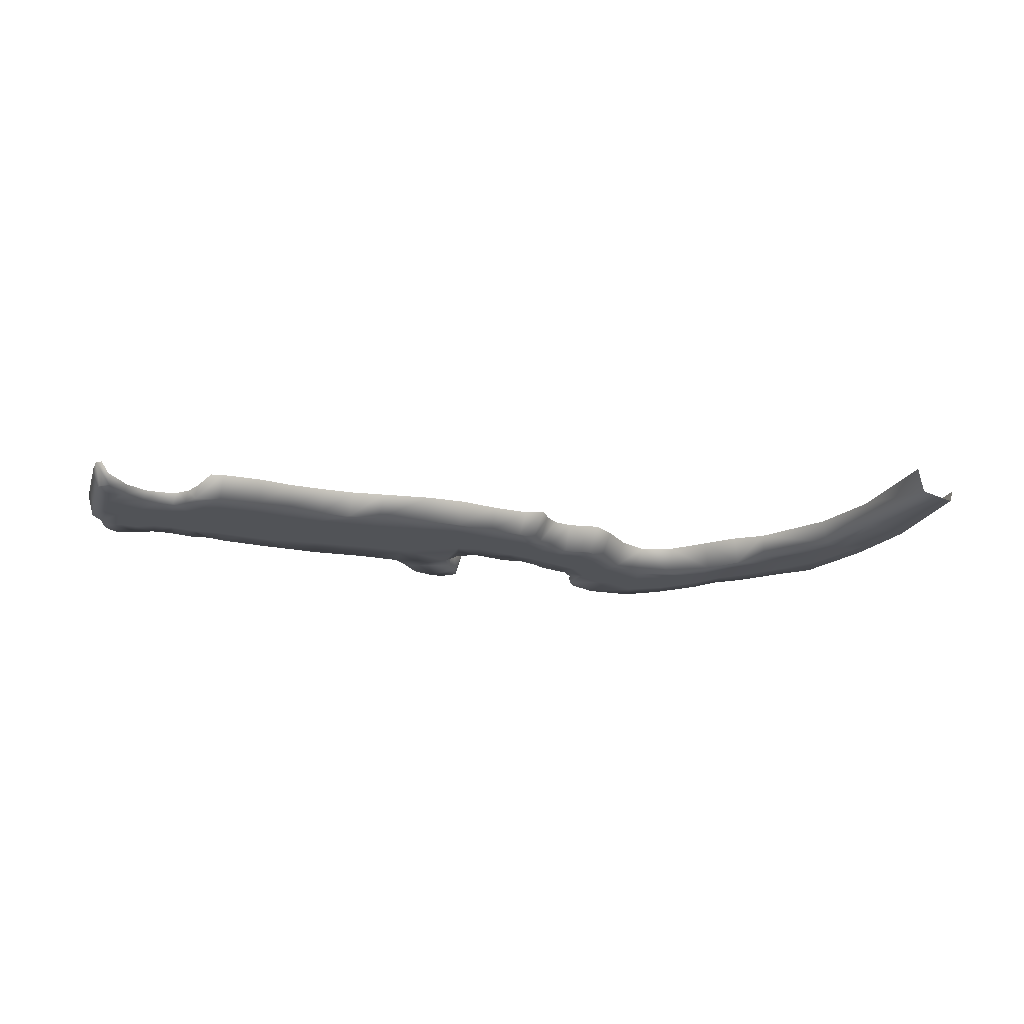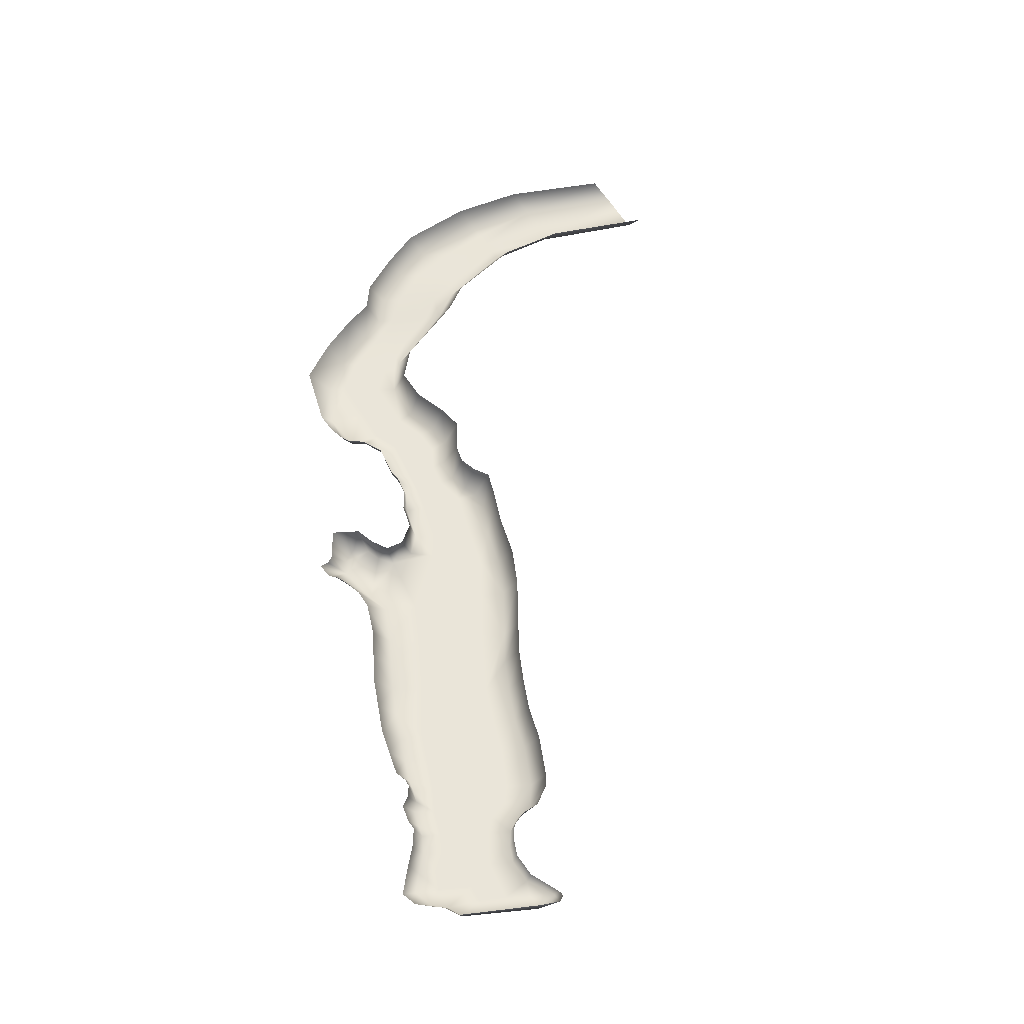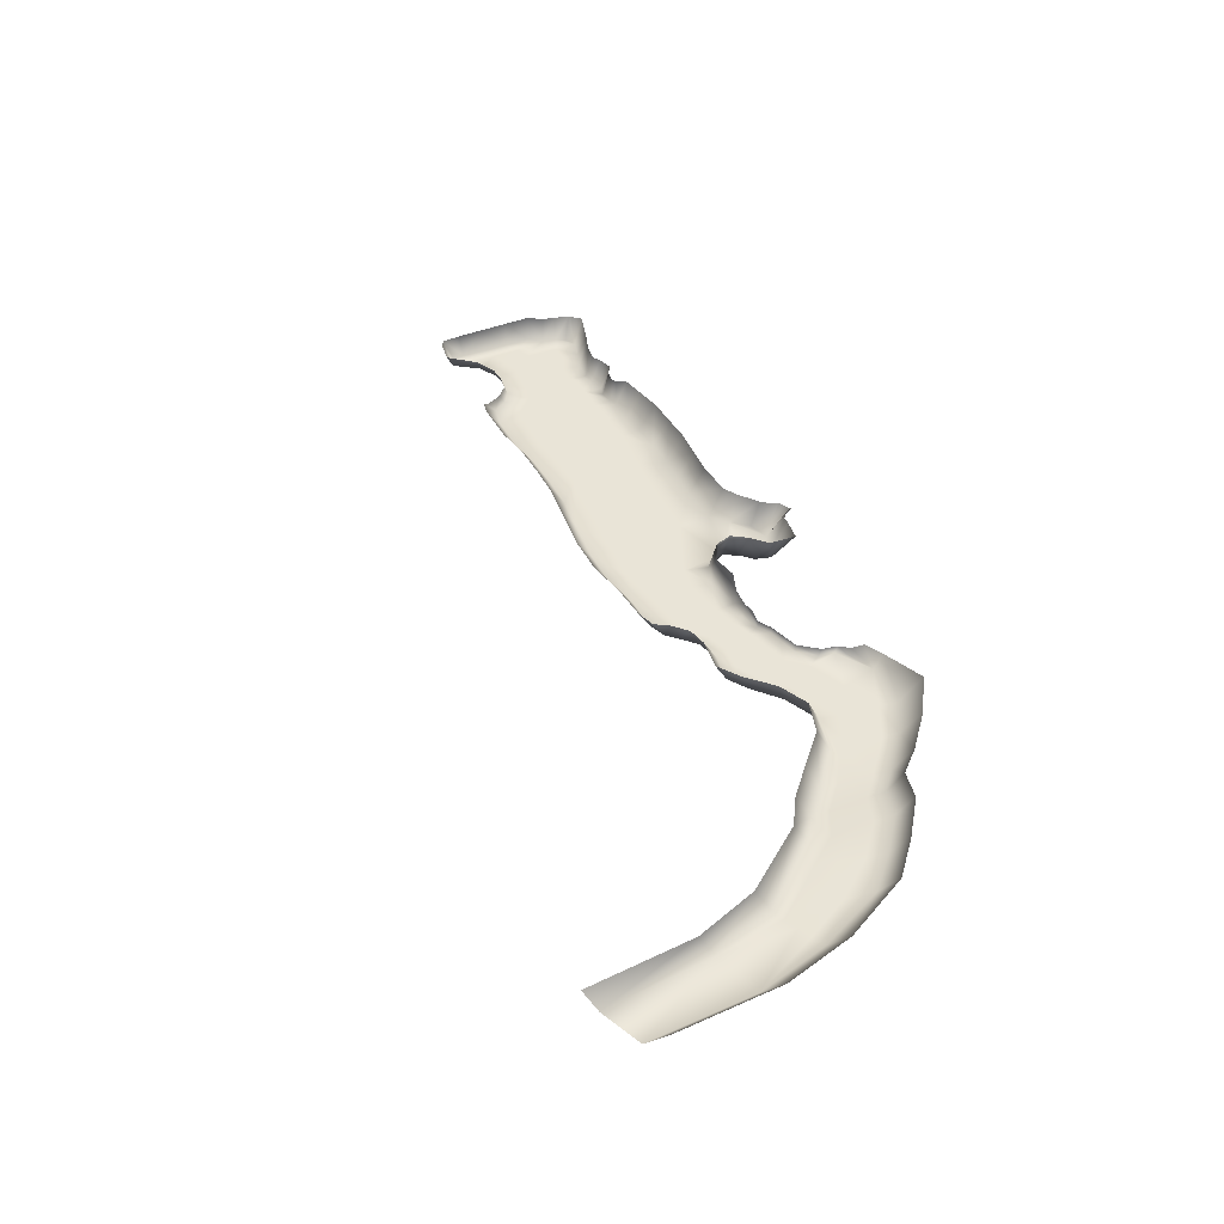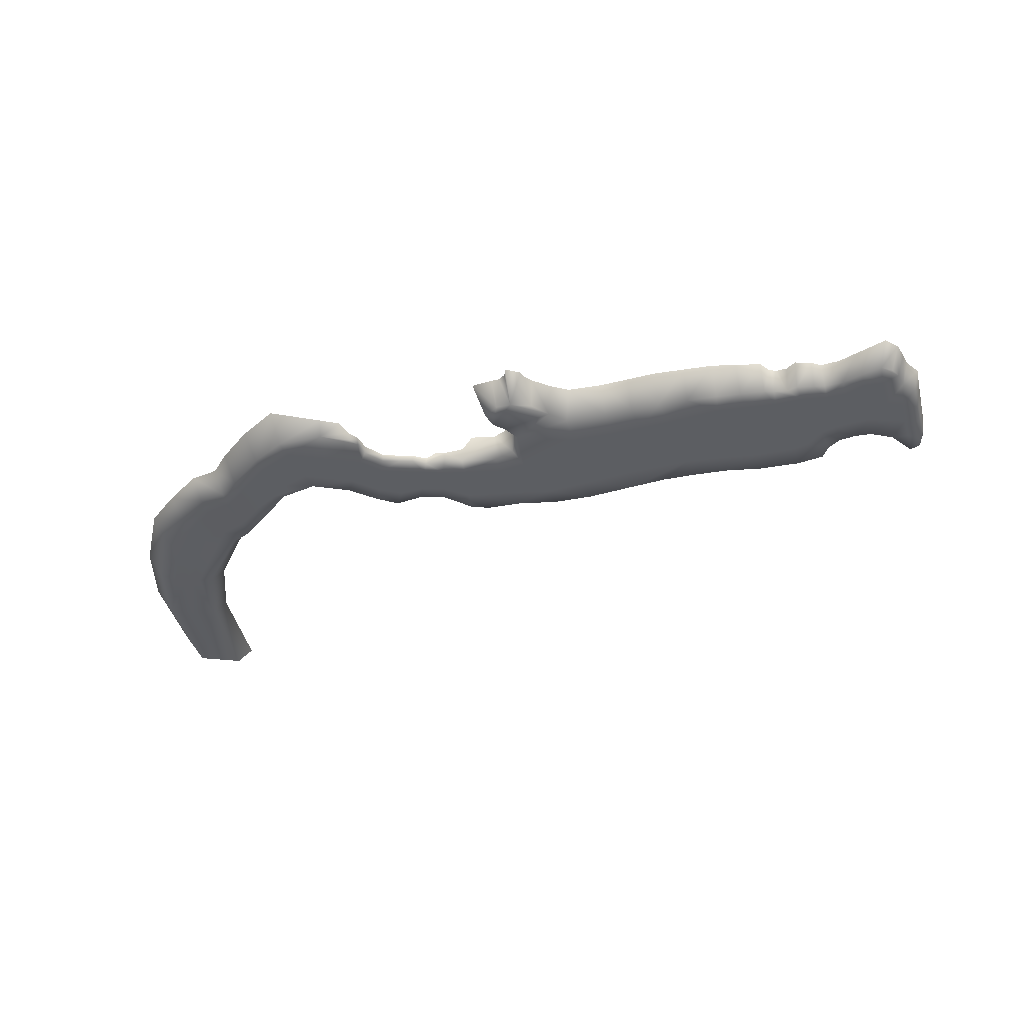
<metadata>
{"format":"obj","ext":"obj","renderer":"f3d","projection":"perspective","resolution":1024,"background":"white","views":[{"elev":-22.0,"azim":162.5,"up":"+Y"},{"elev":58.3,"azim":81.5,"up":"+Y"},{"elev":43.0,"azim":-116.1,"up":"+Y"},{"elev":-37.9,"azim":13.4,"up":"+Y"}]}
</metadata>
<code>
g River_Bottom_01
v -3331 184.8 8518
v -3343 184.8 8593
v -3150 184.8 8511
v -3186 184.8 8454
v -867.8 184.8 8713
v -824.7 184.8 8686
v -803.7 184.8 8650
v -868.9 184.8 8619
v -944.8 184.8 8689
v -943.5 184.8 8622
v -1025 184.8 8660
v -1020 184.8 8586
v -1098 184.8 8583
v -1100 184.8 8656
v -1142 184.8 8664
v -1198 184.8 8595
v -1210 184.8 8675
v -1251 184.8 8662
v -1304 184.8 8669
v -1306 184.8 8590
v -1440 184.8 8686
v -1424 184.8 8597
v -1543 184.8 8604
v -1538 184.8 8693
v -1657 184.8 8696
v -1649 184.8 8591
v -1755 184.8 8578
v -1776 184.8 8700
v -1889 184.8 8693
v -1874 184.8 8570
v -1993 184.8 8562
v -2002 184.8 8686
v -2165 184.8 8559
v -2164 184.8 8690
v -2468 184.8 8732
v -2486 184.8 8795
v -2429 184.8 8838
v -2370 184.8 8839
v -2424 184.8 8691
v -2389 184.8 8629
v -2228 184.8 8746
v -2164 184.8 8690
v -2287 184.8 8812
v -2165 184.8 8559
v -2403 184.8 8451
v -2429 184.8 8546
v -2512 184.8 8513
v -2505 184.8 8433
v -2664 184.8 8458
v -2654 184.8 8538
v -2737 184.8 8529
v -2751 184.8 8475
v -2809 184.8 8553
v -2830 184.8 8499
v -2861 184.8 8582
v -2896 184.8 8516
v -2914 184.8 8596
v -2914 184.8 8596
v -2896 184.8 8516
v -3009 184.8 8551
v -2985 184.8 8614
v -3079 184.8 8625
v -3043 184.8 8682
v -3446 184.8 8506
v -3447 184.8 8549
v -3618 184.8 8351
v -3727 192.5 8253
v -3730 192.5 8326
v -3627 184.8 8418
v -3836 204.7 8184
v -3840 204.7 8265
v -3922 210 8159
v -4033 210 7925
v -4119 210 7674
v -4084 210 7946
v -4149 210 7242
v -4317 210 7308
v -4307 210 7728
v -860 184.8 8489
v -941.5 184.8 8499
v -856.1 184.8 8377
v -852.1 184.8 8266
v -938.3 184.8 8308
v -939.9 184.8 8404
v -1017 184.8 8497
v -1004 184.8 8311
v -1009 184.8 8398
v -1088 184.8 8486
v -1067 184.8 8300
v -1075 184.8 8389
v -1169 184.8 8478
v -1118 184.8 8263
v -1141 184.8 8366
v -1280 184.8 8427
v -1151 184.8 8206
v -1202 184.8 8305
v -1433 184.8 8442
v -1424 184.8 8597
v -1266 184.8 8286
v -1255 184.8 8186
v -1424 184.8 8187
v -1426 184.8 8283
v -1571 184.8 8447
v -1655 184.8 8452
v -1556 184.8 8208
v -1556 184.8 8208
v -1567 184.8 8298
v -1426 184.8 8283
v -1738 184.8 8456
v -1861 184.8 8448
v -1717 184.8 8308
v -1705 184.8 8212
v -1833 184.8 8209
v -1966 184.8 8193
v -1978 184.8 8291
v -1847 184.8 8299
v -1984 184.8 8439
v -2166 184.8 8428
v -2168 184.8 8167
v -2170 184.8 8265
v -2166 184.8 8428
v -2376 184.8 8356
v -2168 184.8 8167
v -2324 184.8 8165
v -2338 184.8 8246
v -2170 184.8 8265
v -2498 184.8 8352
v -2484 184.8 8192
v -2491 184.8 8272
v -2674 184.8 8378
v -2621 184.8 8192
v -2694 184.8 8217
v -2684 184.8 8298
v -2766 184.8 8421
v -2737 184.8 8260
v -2796 184.8 8313
v -2781 184.8 8367
v -2850 184.8 8445
v -2891 184.8 8337
v -2871 184.8 8391
v -2932 184.8 8449
v -2891 184.8 8337
v -3002 184.8 8316
v -2967 184.8 8383
v -2871 184.8 8391
v -2932 184.8 8449
v -3032 184.8 8489
v -3080 184.8 8365
v -3056 184.8 8427
v -3115 184.8 8568
v -3355 184.8 8669
v -3367 184.8 8744
v -3379 184.8 8820
v -3194 184.8 8828
v -3223 184.8 8685
v -3514 184.8 8740
v -3505 184.8 8674
v -3636 184.8 8485
v -3542 184.8 8525
v -3522 184.8 8486
v -3627 184.8 8418
v -3655 184.8 8620
v -3514 184.8 8740
v -3505 184.8 8674
v -3645 184.8 8552
v -3733 192.5 8400
v -3636 184.8 8485
v -3739 192.5 8546
v -3736 192.5 8473
v -3845 204.7 8347
v -3854 204.7 8510
v -3849 204.7 8428
v -4135 210 7967
v -4051 205 8109
v -4003 205 8053
v -4238 210 8009
v -4115 205 8279
v -4094 205 8165
v -4187 210 7988
v -1433 184.8 8442
v -3496 184.8 8609
v -731.7 183.8 8237
v -789.3 184.6 8263
v -796.1 184.5 8358
v -736.2 184.1 8339
v -740.7 184.5 8441
v -800.3 184.6 8465
v -800.3 184.6 8465
v -796.1 184.5 8358
v -782.4 184.8 8168
v -789.3 184.6 8263
v -745.2 184.8 8543
v -787.5 184.8 8592
v -787.5 184.8 8592
v -742.4 184.8 8189
v -782.4 184.8 8168
v -1642 184.8 8303
v -1342 184.8 8680
v -1440 184.8 8686
v -3954 210 8236
v -3922 210 8159
v -3845 204.7 8347
v -3840 204.7 8265
v -3980 210 8316
v -3849 204.7 8428
v -3991 210 8400
v -3854 204.7 8510
v -3836 204.7 8184
v -717.3 277 8155
v -742.4 184.8 8189
v -731.7 183.8 8237
v -713.3 277.2 8228
v -867.8 184.8 8713
v -836 282.6 8762
v -790 279.1 8720
v -824.7 184.8 8686
v -787.5 184.8 8592
v -803.7 184.8 8650
v -772 279.1 8661
v -772 279.1 8661
v -758.4 279.1 8608
v -787.5 184.8 8592
v -720.7 279.1 8554
v -745.2 184.8 8543
v -736.2 184.1 8339
v -715.8 277.9 8337
v -740.7 184.5 8441
v -718.2 278.5 8445
v -717.3 277 8155
v -739.6 275.4 8138
v -772.1 229.3 8145
v -782.4 184.8 8168
v -742.4 184.8 8189
v -1151 184.8 8206
v -1151 229.3 8175
v -1203 273.8 8135
v -1255 273.8 8125
v -1255 184.8 8186
v -1424 273.8 8126
v -1424 184.8 8187
v -1556 273.8 8147
v -1556 184.8 8208
v -1705 273.8 8151
v -1705 184.8 8212
v -1556 184.8 8208
v -1556 273.8 8147
v -1833 273.8 8148
v -1833 184.8 8209
v -1966 273.8 8132
v -1966 184.8 8193
v -2168 273.8 8106
v -2168 184.8 8167
v -2324 273.8 8104
v -2324 184.8 8165
v -2168 184.8 8167
v -2168 273.8 8106
v -2484 273.8 8131
v -2484 184.8 8192
v -2633 273.8 8140
v -2621 184.8 8192
v -2723 292.5 8154
v -2694 184.8 8217
v -2737 184.8 8260
v -2762 292.5 8212
v -2818 292.5 8261
v -2796 184.8 8313
v -2891 184.8 8337
v -2891 292.5 8276
v -3020 292.5 8257
v -3002 184.8 8316
v -3080 184.8 8365
v -3108 292.5 8316
v -3210 292.5 8412
v -3186 184.8 8454
v -3331 292.5 8466
v -3462 292.5 8421
v -3479 184.8 8478
v -3331 184.8 8518
v -3588 292.5 8303
v -3696 292.5 8203
v -3727 192.5 8253
v -3618 184.8 8351
v -2891 292.5 8276
v -2891 184.8 8337
v -3808 292.5 8131
v -3836 204.7 8184
v -3588 292.5 8303
v -3618 184.8 8351
v -3995 292.5 7879
v -4080 292.5 7628
v -4119 210 7674
v -4033 210 7925
v -4105 292.5 7200
v -4149 210 7242
v -782.4 184.8 8168
v -772.1 229.3 8145
v -860.5 229.3 8248
v -852.1 184.8 8266
v -852.1 184.8 8266
v -860.5 229.3 8248
v -946.6 229.3 8290
v -938.3 184.8 8308
v -1012 229.3 8293
v -1004 184.8 8311
v -1076 229.3 8282
v -1122 229.3 8239
v -1118 184.8 8263
v -1067 184.8 8300
v -1100 184.8 8656
v -1103 272.3 8687
v -1029 265.9 8702
v -1025 184.8 8660
v -1342 184.8 8680
v -1344 292.1 8729
v -1313 282.5 8697
v -1304 184.8 8669
v -1657 184.8 8696
v -1657 291.2 8770
v -1538 291.2 8766
v -1538 184.8 8693
v -1776 184.8 8700
v -1889 184.8 8693
v -1889 291.2 8764
v -1776 291.2 8774
v -955.6 270.7 8727
v -944.8 184.8 8689
v -836 282.6 8762
v -867.8 184.8 8713
v -1251 184.8 8662
v -1241 276.1 8695
v -1203 279.6 8719
v -1210 184.8 8675
v -1140 275.9 8706
v -1142 184.8 8664
v -1287 280.5 8685
v -1440 184.8 8686
v -1441 291.7 8747
v -1441 291.7 8747
v -1440 184.8 8686
v -2002 184.8 8686
v -2002 291.2 8754
v -3514 184.8 8740
v -3655 184.8 8620
v -3686 291.2 8685
v -3550 291.2 8804
v -3739 192.5 8546
v -3765 291.2 8596
v -3194 184.8 8828
v -3379 184.8 8820
v -3186 238 8870
v -3854 204.7 8510
v -3877 291.2 8569
v -3514 184.8 8740
v -3550 291.2 8804
v -3397 291.2 8905
v -4115 205 8279
v -4238 210 8009
v -4294 291.2 8069
v -4159 291.2 8337
v -3991 210 8400
v -4024 291.2 8459
v -4307 210 7728
v -4364 291.2 7792
v -4317 210 7308
v -4376 291.2 7378
v -2137 285.1 8764
v -2164 184.8 8690
v -2207 291.2 8796
v -2164 184.8 8690
v -2228 184.8 8746
v -2207 291.2 8796
v -2274 287.3 8854
v -2287 184.8 8812
v -2299 286 8885
v -2370 184.8 8839
v -2377 286.3 8914
v -2365 285.1 8945
v -2523 291.2 8874
v -2437 287.2 8890
v -2429 184.8 8838
v -2486 184.8 8795
v -2309 285.1 8914
v -2404 286.5 8893
v -2514 291.2 8765
v -2468 184.8 8732
v -2451 291.2 8709
v -2424 184.8 8691
v -2409 291.2 8649
v -2389 184.8 8629
v -2429 291.2 8580
v -2429 184.8 8546
v -2512 291.2 8536
v -2512 184.8 8513
v -2649 238 8549
v -2607 291.2 8553
v -2654 184.8 8538
v -2737 184.8 8529
v -2730 238 8541
v -3055 184.8 8743
v -3054 211.4 8757
v -3041 211.4 8694
v -3043 184.8 8682
v -2914 184.8 8596
v -2985 184.8 8614
v -2980 211.4 8619
v -2909 211.4 8599
v -2809 184.8 8553
v -2861 184.8 8582
v -2858 211.4 8584
v -2807 211.4 8555
v -3084 184.8 8780
v -3084 211.4 8795
v -2861 184.8 8582
v -2914 184.8 8596
v -2909 211.4 8599
v -2858 211.4 8584
v -2766 238 8551
v -3481 184.8 8576
v -3524 184.8 8565
v -3479 184.8 8478
v -3618 184.8 8351
v -3524 184.8 8565
v -3542 184.8 8525
v -3084 184.8 8780
v -3055 184.8 8743
v -3112 238 8832
f 33 34 32
f 31 32 29
f 32 31 33
f 117 33 31
f 33 117 118
f 115 118 117
f 118 115 120
f 114 120 115
f 120 114 119
f 30 31 29
f 31 30 117
f 110 117 30
f 117 110 115
f 116 115 110
f 115 116 114
f 111 114 116
f 114 111 113
f 112 113 111
f 111 116 109
f 110 109 116
f 109 110 27
f 30 27 110
f 27 30 28
f 29 28 30
f 106 112 197
f 111 197 112
f 197 111 104
f 109 104 111
f 197 107 106
f 107 197 103
f 104 103 197
f 103 104 26
f 109 26 104
f 26 109 27
f 107 108 106
f 108 107 180
f 103 180 107
f 180 103 23
f 26 23 103
f 23 26 25
f 27 25 26
f 25 27 28
f 21 22 23
f 180 23 22
f 25 24 23
f 21 23 24
f 144 145 142
f 145 144 146
f 147 146 144
f 146 147 60
f 150 60 147
f 60 150 62
f 151 62 150
f 62 151 155
f 152 155 151
f 155 152 154
f 153 154 152
f 142 143 144
f 60 59 146
f 425 154 424
f 154 425 155
f 62 155 425
f 60 58 59
f 58 60 61
f 62 61 60
f 61 62 63
f 425 63 62
f 152 156 153
f 156 152 157
f 151 157 152
f 157 151 181
f 143 148 144
f 149 144 148
f 144 149 147
f 3 147 149
f 147 3 150
f 2 150 3
f 150 2 151
f 418 151 2
f 151 418 181
f 419 181 418
f 181 419 157
f 159 419 418
f 4 149 148
f 149 4 3
f 1 3 4
f 3 1 2
f 65 2 1
f 2 65 418
f 160 418 65
f 418 160 159
f 158 159 160
f 160 161 158
f 421 161 420
f 160 420 161
f 420 160 64
f 65 64 160
f 64 65 1
f 1 420 64
f 93 89 92
f 89 93 90
f 91 90 93
f 90 91 88
f 13 88 91
f 88 13 85
f 12 85 13
f 85 12 80
f 10 80 12
f 80 10 8
f 9 8 10
f 8 9 5
f 10 11 9
f 11 10 12
f 13 11 12
f 11 13 14
f 90 86 89
f 86 90 87
f 88 87 90
f 87 88 85
f 86 87 84
f 85 84 87
f 84 85 80
f 84 83 86
f 82 83 81
f 84 81 83
f 81 84 79
f 80 79 84
f 79 80 8
f 82 191 190
f 191 82 189
f 81 189 82
f 189 81 188
f 79 188 81
f 188 79 194
f 8 194 79
f 194 8 7
f 5 7 8
f 7 5 6
f 102 97 94
f 20 94 97
f 94 20 91
f 16 91 20
f 91 16 13
f 15 13 16
f 13 15 14
f 97 98 20
f 17 15 16
f 16 18 17
f 18 16 19
f 20 19 16
f 19 20 198
f 98 198 20
f 198 98 199
f 94 99 102
f 101 102 99
f 102 101 105
f 99 100 101
f 100 99 96
f 94 96 99
f 96 94 93
f 91 93 94
f 96 95 100
f 95 96 92
f 93 92 96
f 135 136 133
f 137 133 136
f 133 137 130
f 134 130 137
f 130 134 49
f 52 49 134
f 49 52 51
f 53 51 52
f 51 50 49
f 140 136 139
f 136 140 137
f 138 137 140
f 137 138 134
f 54 134 138
f 134 54 52
f 53 52 54
f 140 141 138
f 56 138 141
f 138 56 54
f 55 54 56
f 54 55 53
f 57 55 56
f 123 124 125
f 128 125 124
f 125 128 129
f 133 129 128
f 129 133 127
f 130 127 133
f 127 130 48
f 49 48 130
f 48 49 47
f 50 47 49
f 125 129 122
f 127 122 129
f 122 127 45
f 48 45 127
f 45 48 47
f 47 46 45
f 40 45 46
f 123 125 126
f 122 126 125
f 126 122 121
f 45 121 122
f 121 45 44
f 40 44 45
f 44 40 42
f 41 42 40
f 133 132 135
f 132 133 131
f 128 131 133
f 38 43 41
f 36 37 35
f 38 35 37
f 35 38 39
f 41 39 38
f 39 41 40
f 201 208 175
f 73 175 208
f 175 73 75
f 74 75 73
f 75 74 173
f 78 173 74
f 173 78 179
f 176 179 78
f 179 176 178
f 177 178 176
f 178 177 204
f 206 204 177
f 204 206 205
f 207 205 206
f 179 178 173
f 174 173 178
f 173 174 75
f 175 75 174
f 200 178 204
f 178 200 174
f 201 174 200
f 174 201 175
f 202 204 205
f 204 202 200
f 203 200 202
f 200 203 201
f 77 74 76
f 74 77 78
f 253 255 256
f 255 253 254
f 257 254 253
f 254 257 258
f 259 258 257
f 258 259 260
f 261 260 259
f 260 261 262
f 264 262 261
f 262 264 263
f 265 263 264
f 263 265 266
f 283 266 265
f 266 283 284
f 269 267 268
f 267 269 270
f 272 270 269
f 270 272 271
f 273 271 272
f 271 273 274
f 275 274 273
f 274 275 278
f 277 278 275
f 287 288 276
f 277 276 288
f 276 277 275
f 329 330 331
f 330 329 335
f 316 335 329
f 335 316 315
f 313 315 316
f 315 313 314
f 336 314 313
f 314 336 337
f 329 331 332
f 333 332 331
f 332 333 334
f 310 334 333
f 334 310 309
f 311 309 310
f 309 311 312
f 325 312 311
f 312 325 326
f 327 326 325
f 326 327 328
f 366 367 368
f 367 366 340
f 341 340 366
f 340 341 322
f 323 322 341
f 322 323 321
f 324 321 323
f 321 324 318
f 321 318 317
f 319 317 318
f 317 319 320
f 338 320 319
f 320 338 339
f 377 382 375
f 374 375 382
f 375 374 373
f 372 373 374
f 373 372 370
f 371 370 372
f 370 371 369
f 378 379 380
f 383 380 379
f 380 383 375
f 376 375 383
f 375 376 377
f 392 393 396
f 393 392 391
f 390 391 392
f 391 390 389
f 388 389 390
f 389 388 387
f 386 387 388
f 387 386 385
f 384 385 386
f 385 384 381
f 378 381 384
f 381 378 380
f 395 392 394
f 396 394 392
f 394 396 398
f 397 398 396
f 398 397 407
f 408 409 407
f 410 407 409
f 407 410 398
f 417 398 410
f 355 353 354
f 353 355 349
f 350 349 355
f 349 350 348
f 426 348 350
f 348 426 412
f 348 412 411
f 400 411 412
f 411 400 399
f 401 399 400
f 399 401 402
f 405 402 401
f 402 405 404
f 403 404 405
f 405 406 403
f 184 185 182
f 185 184 186
f 187 186 184
f 186 187 192
f 193 192 187
f 195 196 182
f 183 182 196
f 182 183 184
f 364 365 362
f 363 362 365
f 362 363 357
f 358 357 363
f 357 358 356
f 359 356 358
f 356 359 360
f 361 360 359
f 360 361 351
f 352 351 361
f 351 352 346
f 347 346 352
f 346 347 343
f 344 343 347
f 343 344 342
f 345 342 344
f 165 168 162
f 168 165 169
f 167 169 165
f 169 167 166
f 69 166 167
f 166 69 68
f 66 68 69
f 68 66 67
f 423 167 165
f 169 171 168
f 171 169 172
f 166 172 169
f 172 166 170
f 68 170 166
f 170 68 71
f 67 71 68
f 71 67 70
f 70 72 71
f 164 162 163
f 162 164 165
f 422 165 164
f 165 422 423
f 211 209 210
f 209 211 212
f 226 211 225
f 211 226 212
f 226 227 228
f 227 226 225
f 220 221 222
f 223 222 221
f 222 223 224
f 228 224 223
f 224 228 227
f 215 213 214
f 213 215 216
f 218 216 215
f 217 218 219
f 215 219 218
f 279 280 281
f 285 281 280
f 281 285 286
f 292 286 285
f 281 282 279
f 293 294 290
f 291 290 294
f 290 291 289
f 292 289 291
f 289 292 285
f 230 231 229
f 232 229 231
f 229 232 233
f 301 302 299
f 302 301 304
f 303 304 301
f 304 303 308
f 305 308 303
f 308 305 307
f 306 307 305
f 307 306 234
f 235 234 306
f 234 235 236
f 299 300 301
f 237 234 236
f 234 237 238
f 239 238 237
f 238 239 240
f 241 240 239
f 240 241 242
f 250 251 252
f 251 250 249
f 248 249 250
f 249 248 247
f 244 247 248
f 247 244 243
f 245 243 244
f 243 245 246
f 297 295 296
f 295 297 298
f 415 413 414
f 413 415 416

</code>
